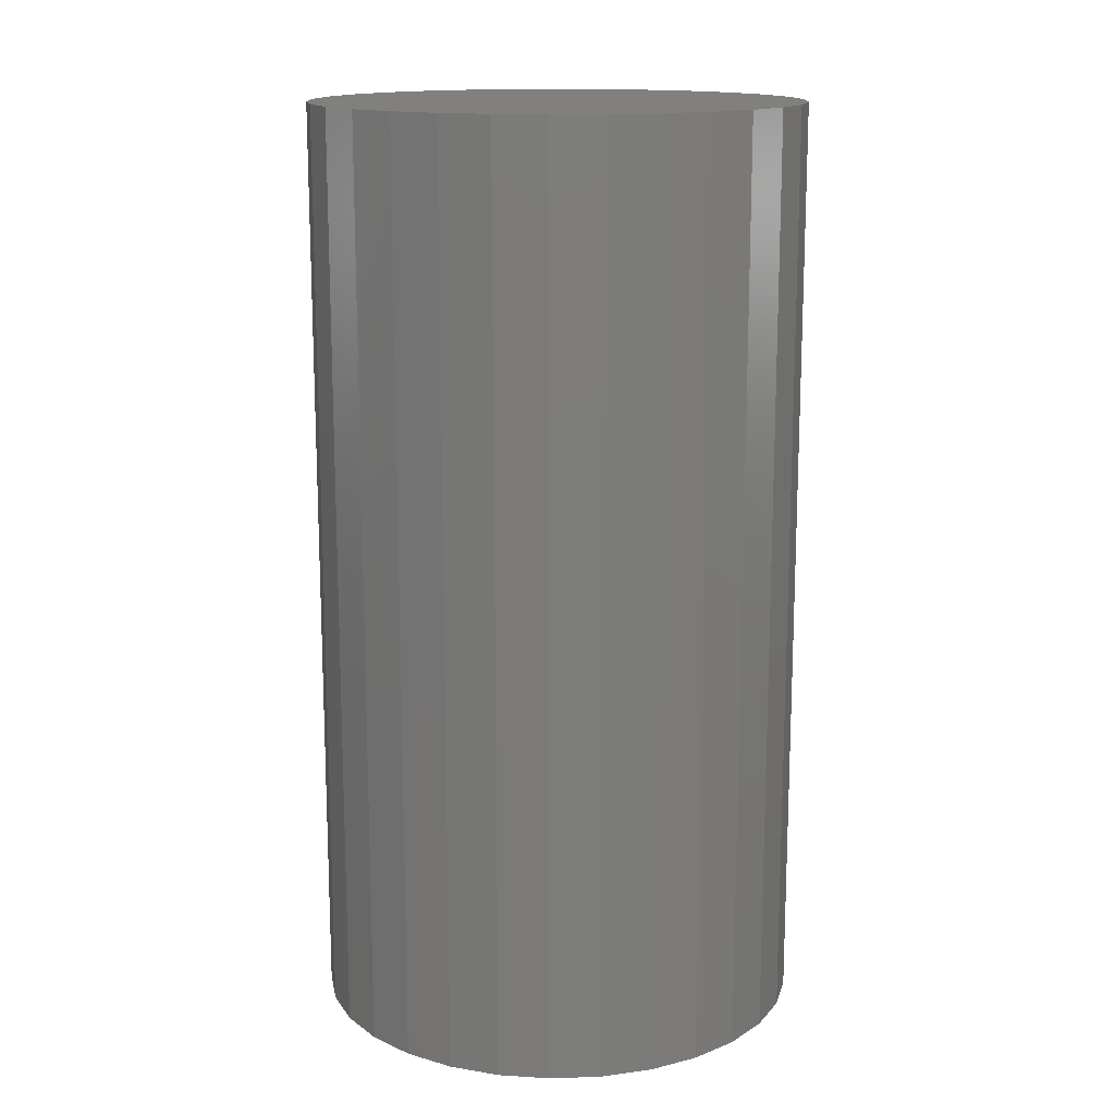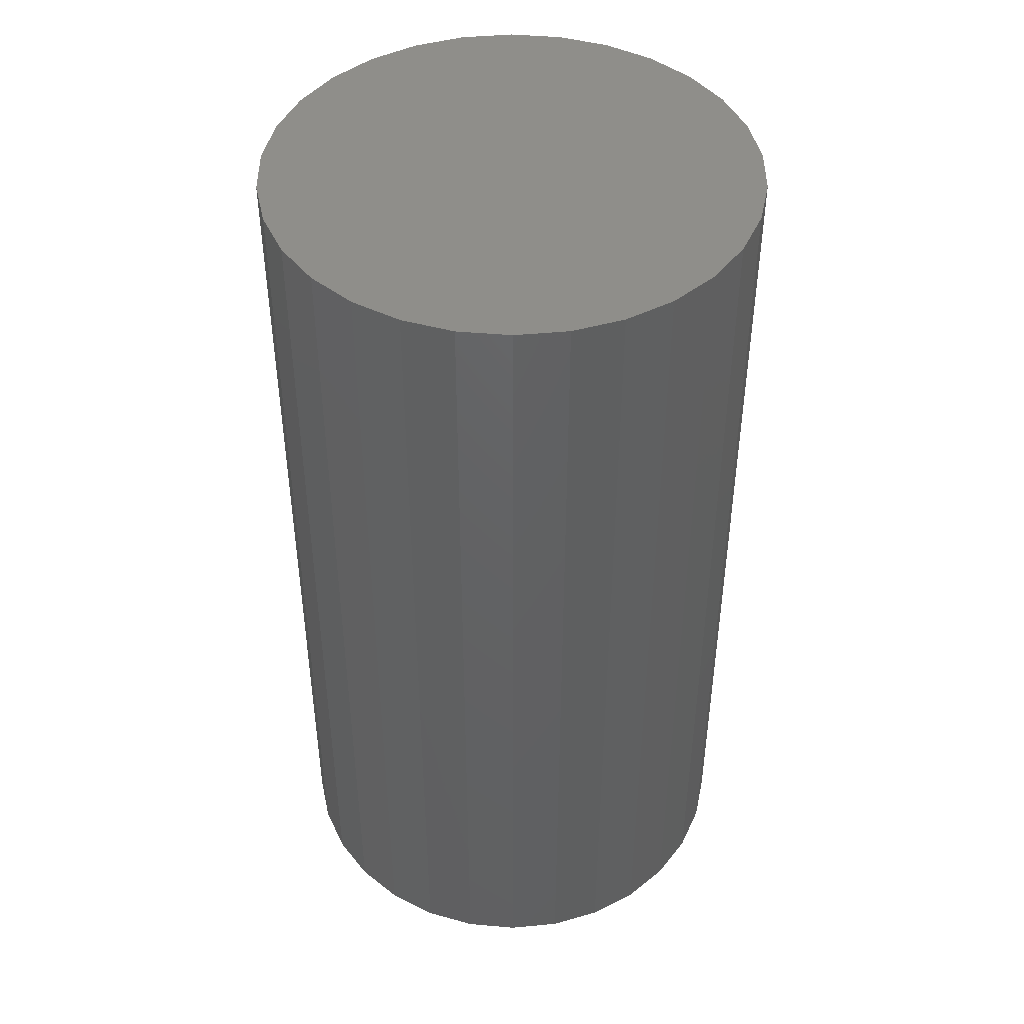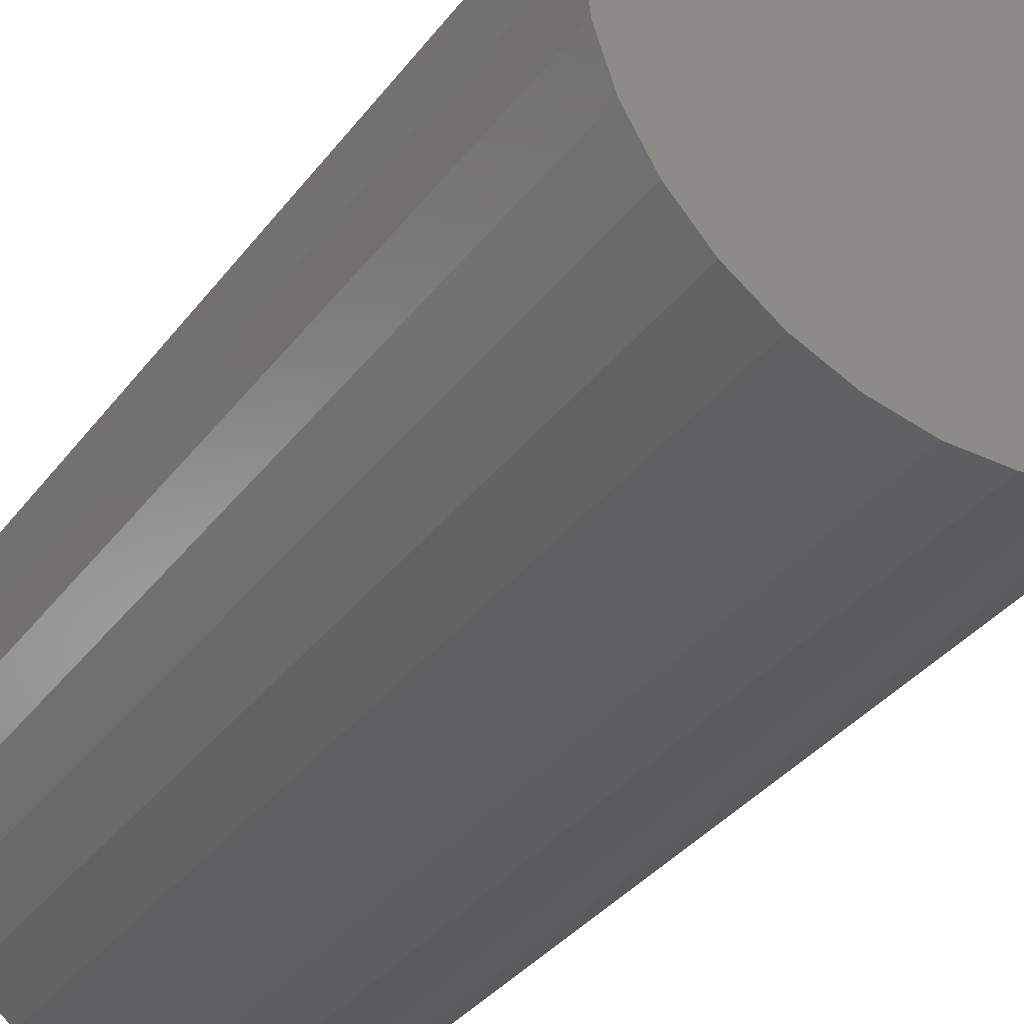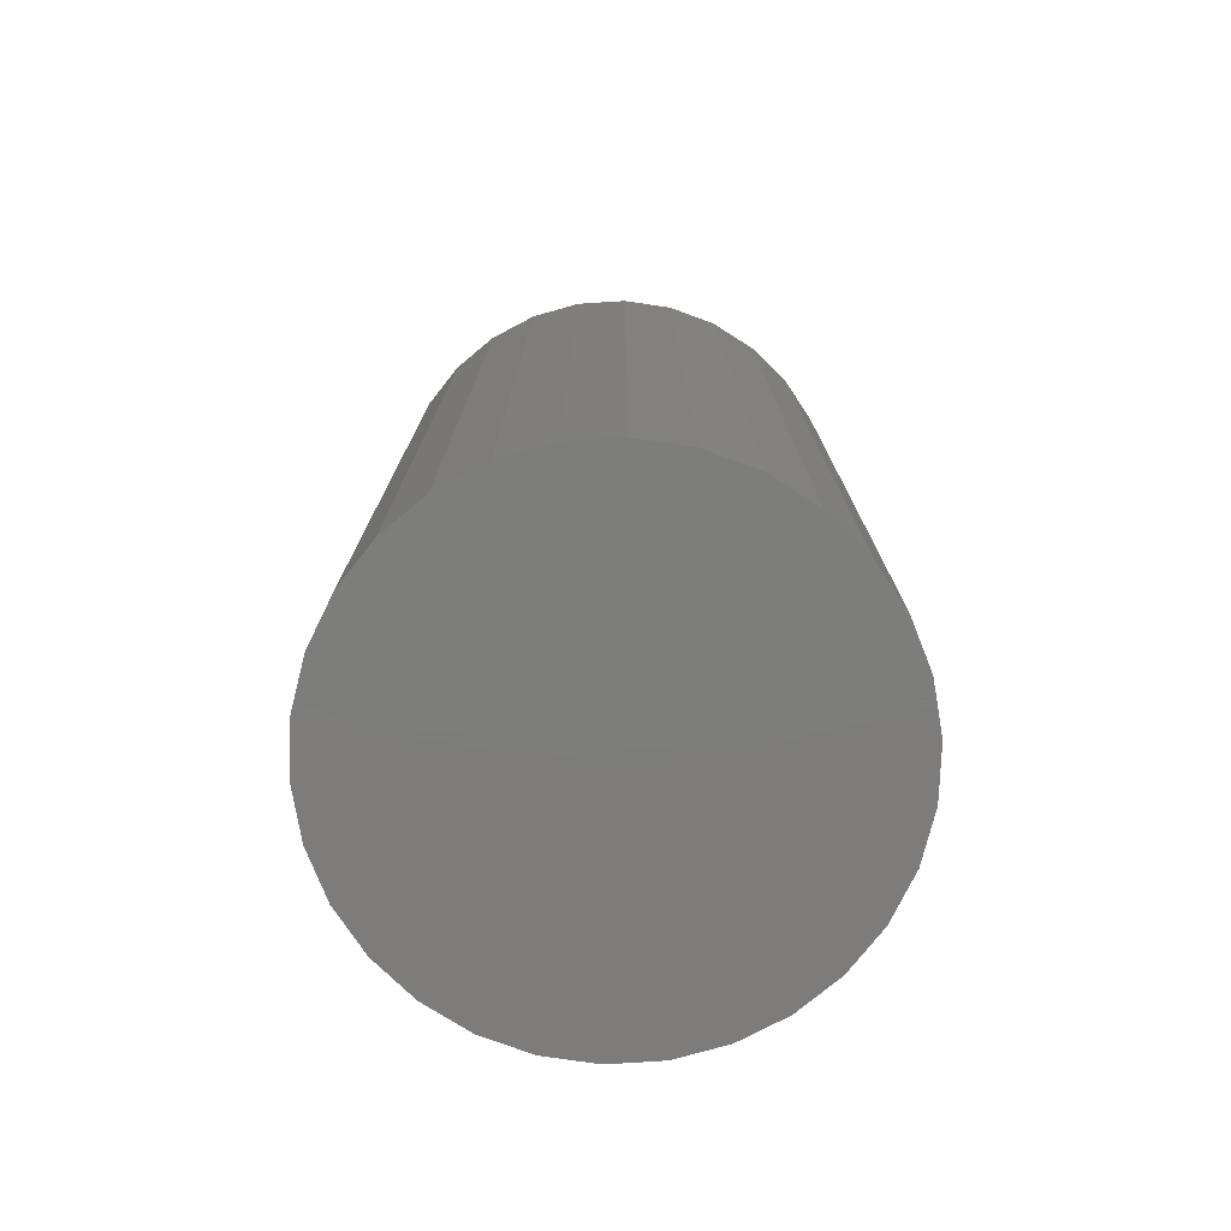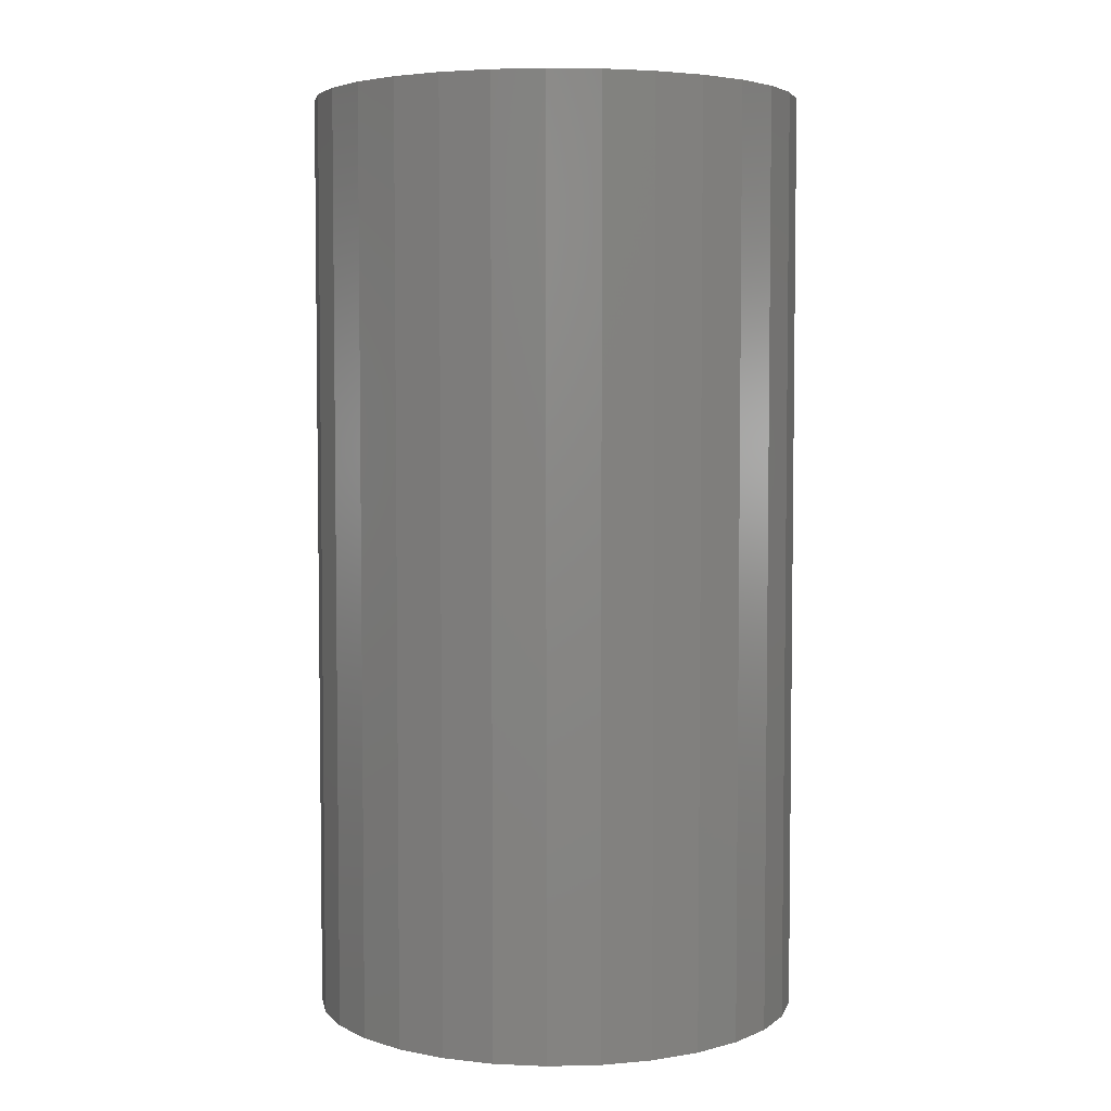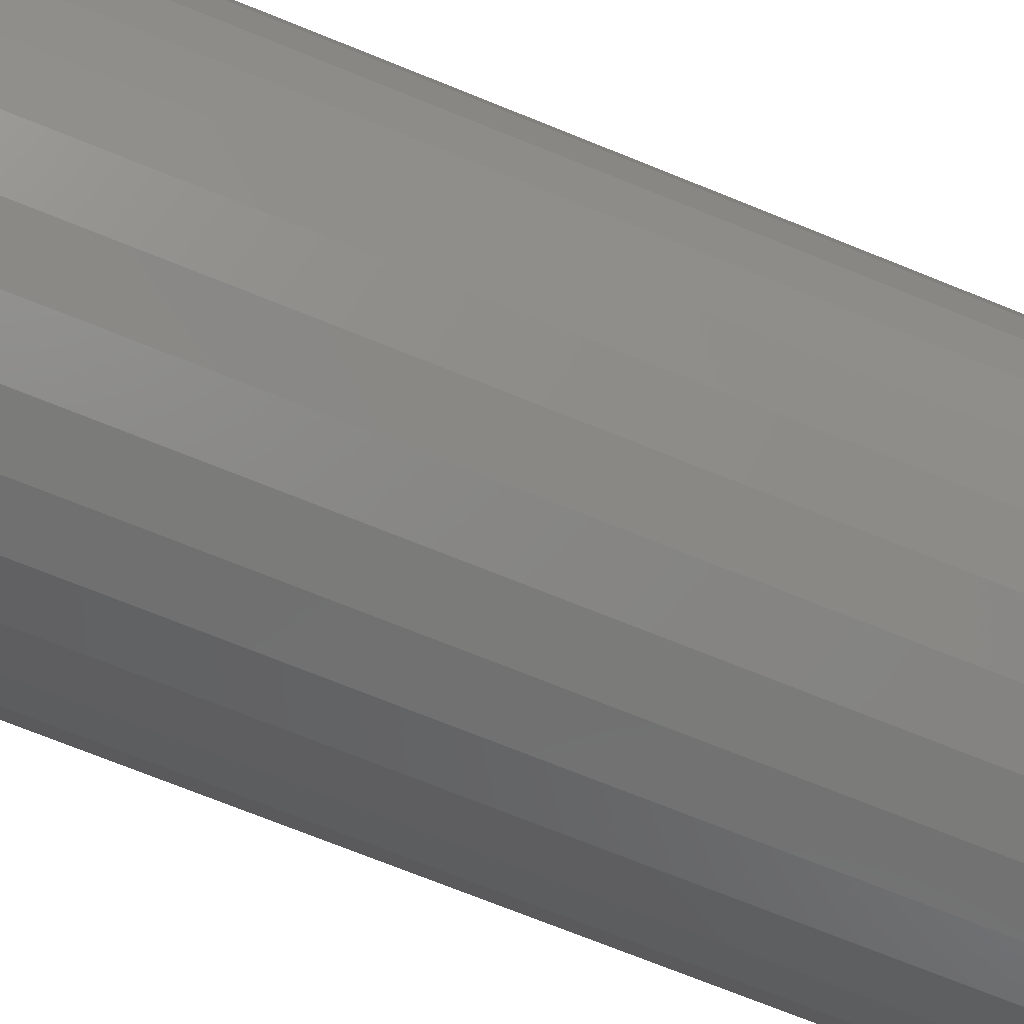
<metadata>
{"format":"stl","ext":"stl","renderer":"f3d","projection":"perspective","resolution":1024,"background":"white","views":[{"elev":14.8,"azim":55.7,"up":"+Z"},{"elev":45.0,"azim":-6.2,"up":"+Z"},{"elev":-35.4,"azim":-31.9,"up":"+Y"},{"elev":-76.4,"azim":-128.3,"up":"+Z"},{"elev":4.5,"azim":-172.0,"up":"+Z"},{"elev":-74.2,"azim":68.2,"up":"+Y"}]}
</metadata>
<code>
# stl→obj: 60 verts, 116 faces
v 0.003397 0.03232 0.123
v -0.003397 0.03232 0.123
v 0.01004 0.03091 0.123
v -0.01004 0.03091 0.123
v 0.01625 0.02815 0.123
v -0.01625 0.02815 0.123
v 0.02175 0.02415 0.123
v -0.02175 0.02415 0.123
v 0.02629 0.0191 0.123
v -0.02629 0.0191 0.123
v 0.02969 0.01322 0.123
v -0.02969 0.01322 0.123
v 0.03179 0.006757 0.123
v -0.03179 0.006757 0.123
v 0.0325 0 0.123
v -0.0325 3.98e-18 0.123
v 0.03179 -0.006757 0.123
v -0.03179 -0.006757 0.123
v 0.02969 -0.01322 0.123
v -0.02969 -0.01322 0.123
v 0.02629 -0.0191 0.123
v -0.02629 -0.0191 0.123
v 0.02175 -0.02415 0.123
v -0.02175 -0.02415 0.123
v 0.01625 -0.02815 0.123
v -0.01625 -0.02815 0.123
v 0.01004 -0.03091 0.123
v -0.01004 -0.03091 0.123
v 0.003397 -0.03232 0.123
v -0.003397 -0.03232 0.123
v -0.003397 0.03232 0
v 0.003397 0.03232 0
v -0.01004 0.03091 0
v 0.01004 0.03091 0
v -0.01625 0.02815 0
v 0.01625 0.02815 0
v -0.02175 0.02415 0
v 0.02175 0.02415 0
v -0.02629 0.0191 0
v 0.02629 0.0191 0
v -0.02969 0.01322 0
v 0.02969 0.01322 0
v -0.03179 0.006757 0
v 0.03179 0.006757 0
v -0.0325 3.98e-18 0
v 0.0325 0 0
v -0.03179 -0.006757 0
v 0.03179 -0.006757 0
v -0.02969 -0.01322 0
v 0.02969 -0.01322 0
v -0.02629 -0.0191 0
v 0.02629 -0.0191 0
v -0.02175 -0.02415 0
v 0.02175 -0.02415 0
v -0.01625 -0.02815 0
v 0.01625 -0.02815 0
v -0.01004 -0.03091 0
v 0.01004 -0.03091 0
v -0.003397 -0.03232 0
v 0.003397 -0.03232 0
f 1 2 3
f 3 2 4
f 3 4 5
f 5 4 6
f 5 6 7
f 7 6 8
f 7 8 9
f 9 8 10
f 9 10 11
f 11 10 12
f 11 12 13
f 13 12 14
f 13 14 15
f 15 14 16
f 15 16 17
f 17 16 18
f 17 18 19
f 19 18 20
f 19 20 21
f 21 20 22
f 21 22 23
f 23 22 24
f 23 24 25
f 25 24 26
f 25 26 27
f 27 26 28
f 27 28 29
f 29 28 30
f 31 32 33
f 33 32 34
f 33 34 35
f 35 34 36
f 35 36 37
f 37 36 38
f 37 38 39
f 39 38 40
f 39 40 41
f 41 40 42
f 41 42 43
f 43 42 44
f 43 44 45
f 45 44 46
f 45 46 47
f 47 46 48
f 47 48 49
f 49 48 50
f 49 50 51
f 51 50 52
f 51 52 53
f 53 52 54
f 53 54 55
f 55 54 56
f 55 56 57
f 57 56 58
f 57 58 59
f 59 58 60
f 46 15 48
f 48 15 17
f 48 17 50
f 50 17 19
f 50 19 52
f 52 19 21
f 52 21 54
f 54 21 23
f 54 23 56
f 56 23 25
f 56 25 58
f 58 25 27
f 58 27 60
f 60 27 29
f 60 29 59
f 59 29 30
f 59 30 57
f 57 30 28
f 57 28 55
f 55 28 26
f 55 26 53
f 53 26 24
f 53 24 51
f 51 24 22
f 51 22 49
f 49 22 20
f 49 20 47
f 47 20 18
f 47 18 45
f 45 18 16
f 45 16 43
f 43 16 14
f 43 14 41
f 41 14 12
f 41 12 39
f 39 12 10
f 39 10 37
f 37 10 8
f 37 8 35
f 35 8 6
f 35 6 33
f 33 6 4
f 33 4 31
f 31 4 2
f 31 2 32
f 32 2 1
f 32 1 34
f 34 1 3
f 34 3 36
f 36 3 5
f 36 5 38
f 38 5 7
f 38 7 40
f 40 7 9
f 40 9 42
f 42 9 11
f 42 11 44
f 44 11 13
f 44 13 46
f 46 13 15

</code>
